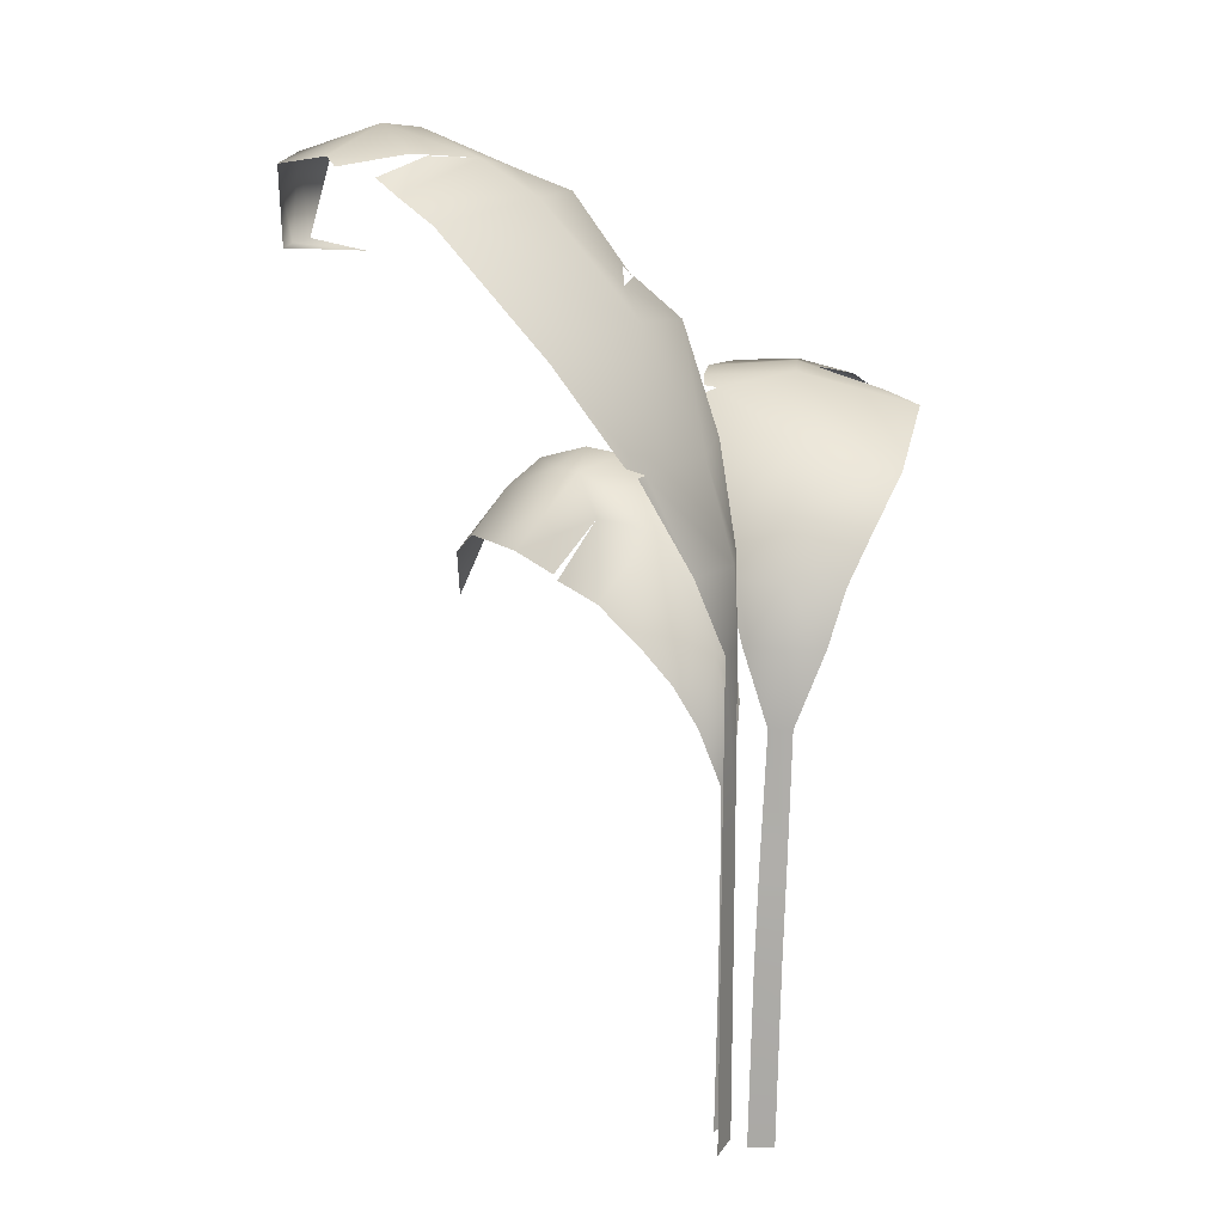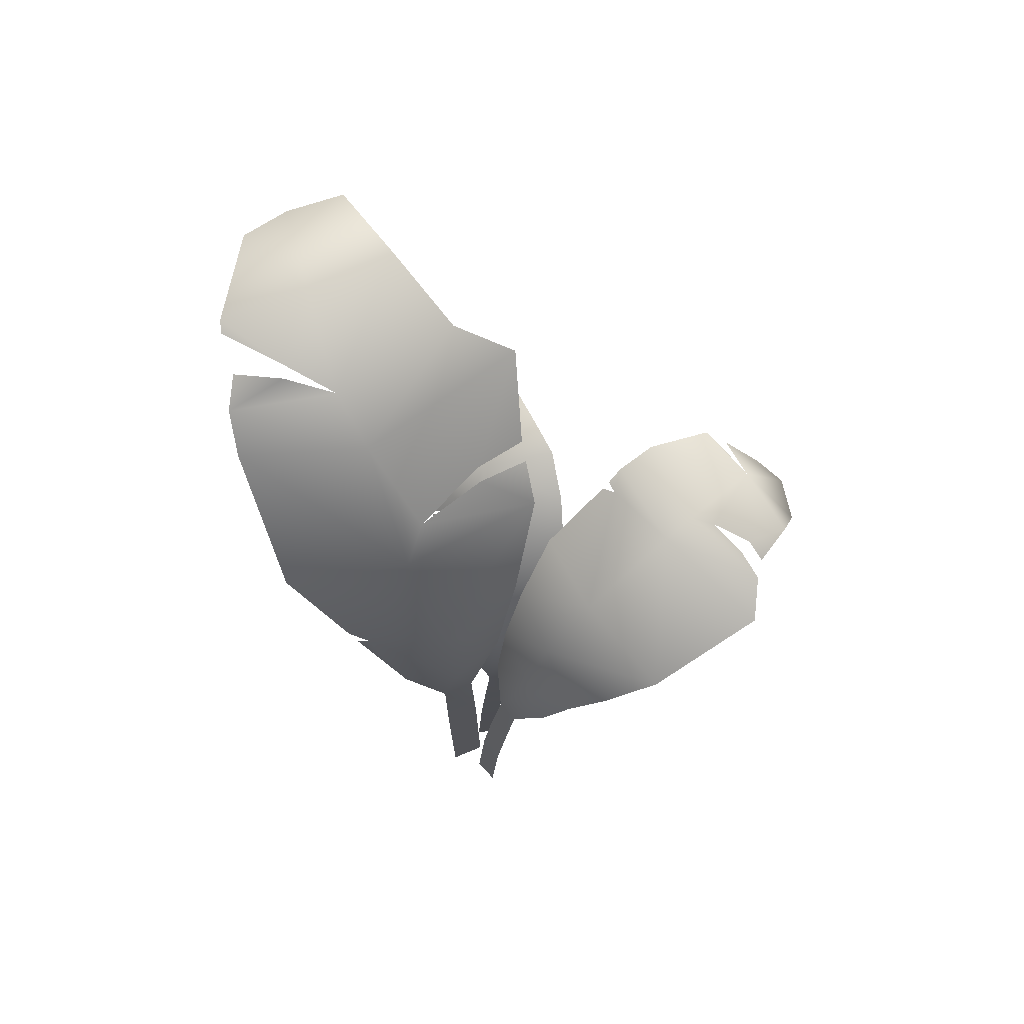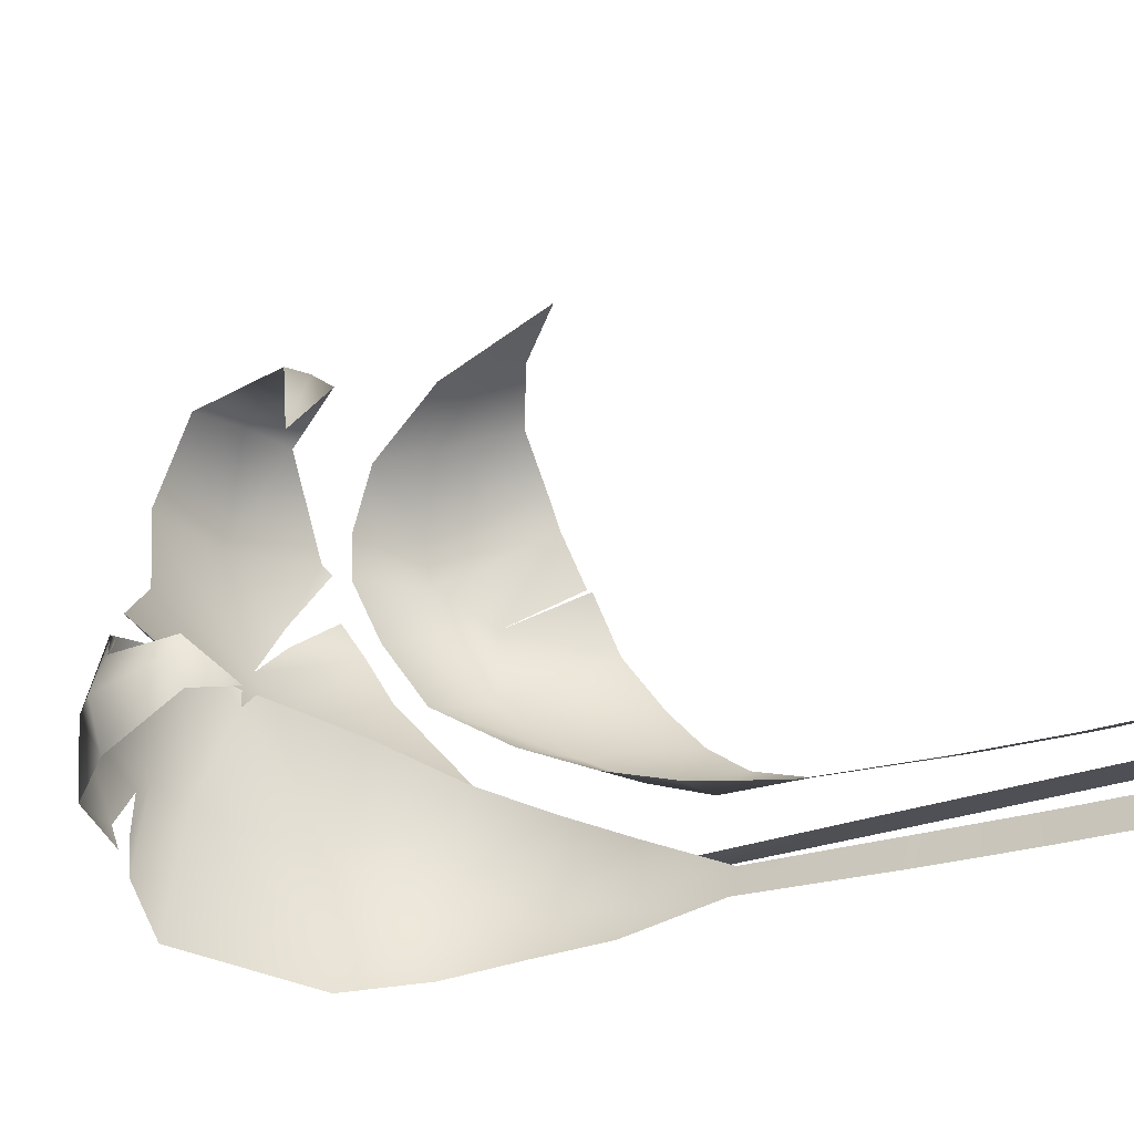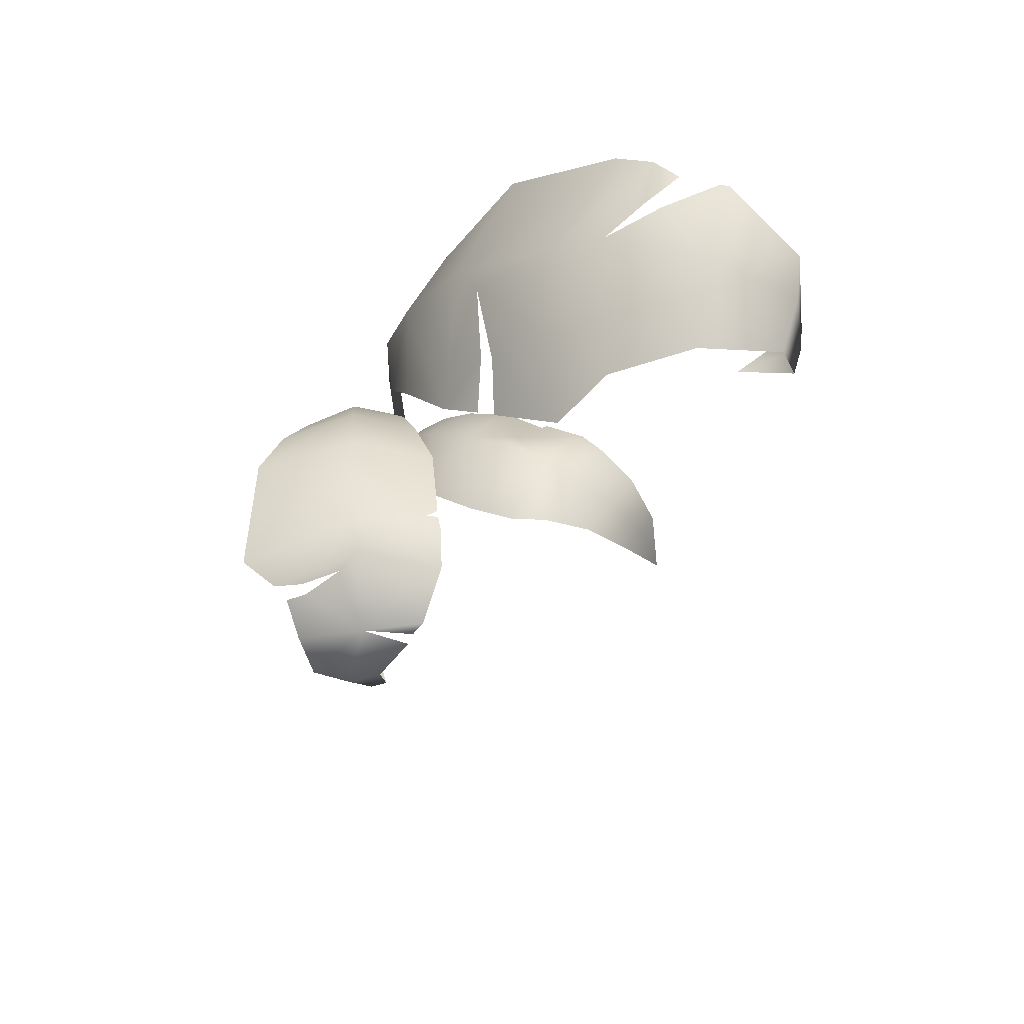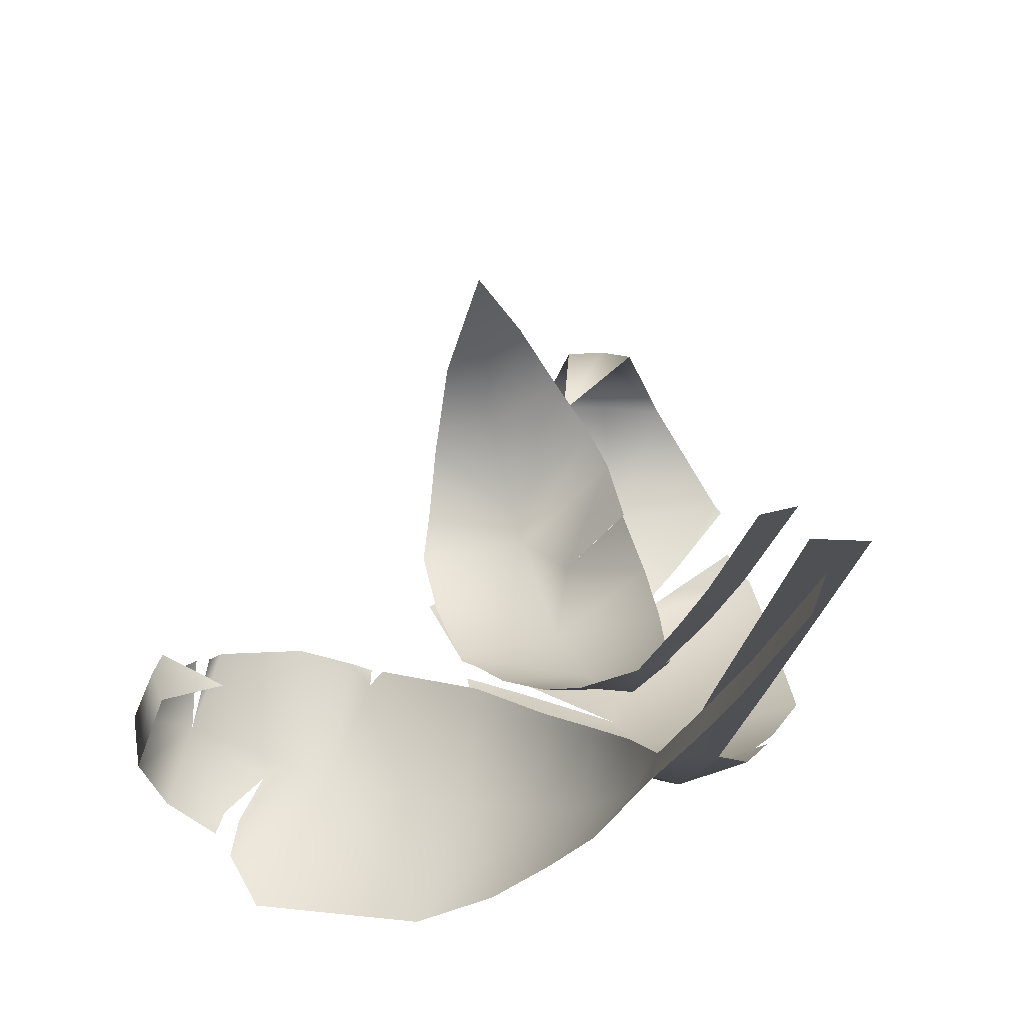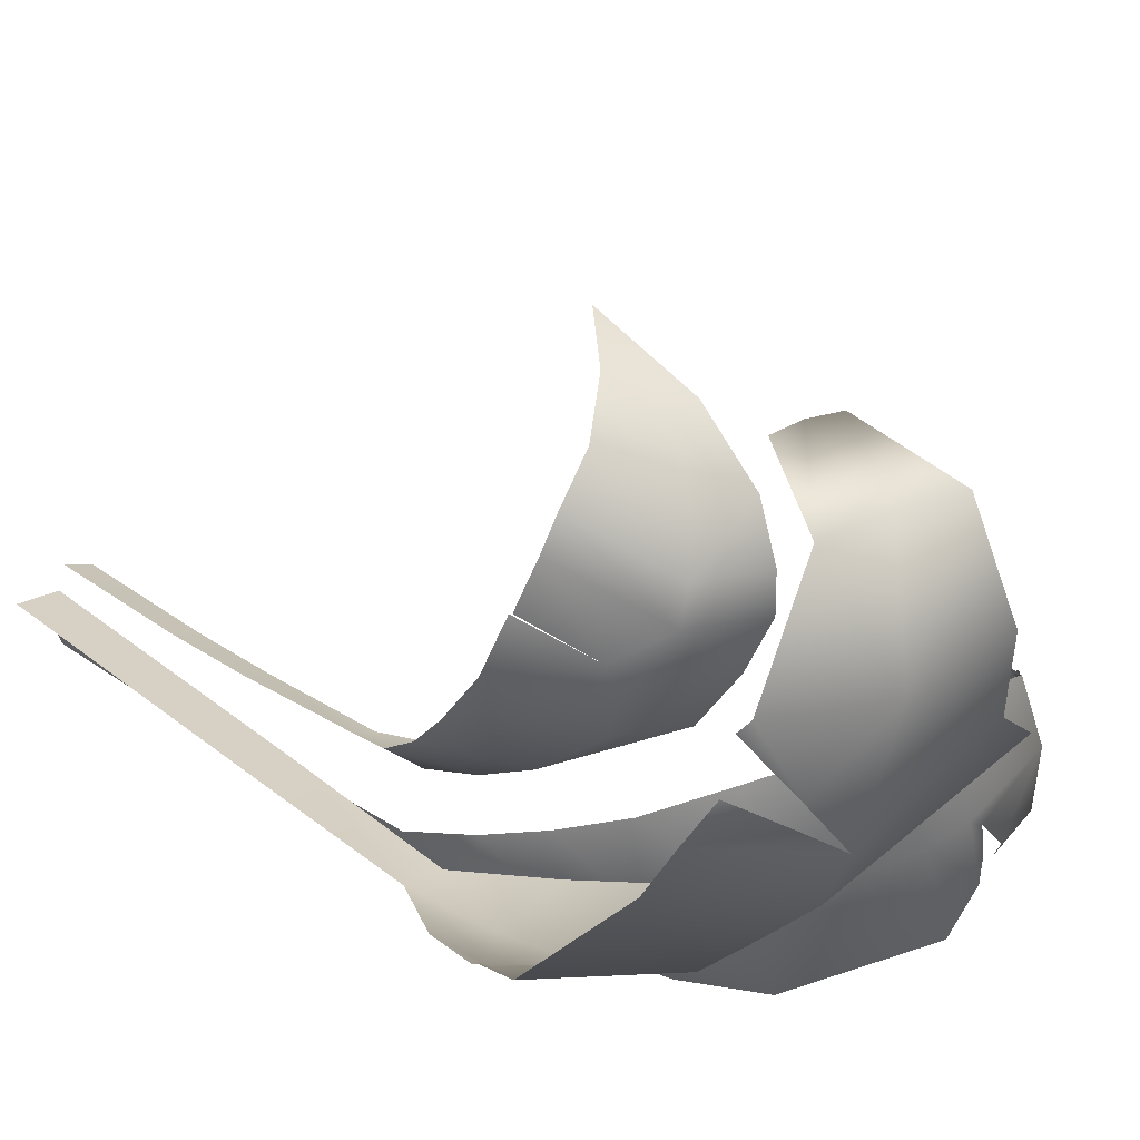
<metadata>
{"format":"obj","ext":"obj","renderer":"f3d","projection":"perspective","resolution":1024,"background":"white","views":[{"elev":17.0,"azim":112.6,"up":"+Y"},{"elev":75.0,"azim":157.6,"up":"+Y"},{"elev":-19.5,"azim":-49.4,"up":"+Z"},{"elev":72.8,"azim":-78.1,"up":"+Y"},{"elev":-18.8,"azim":-6.5,"up":"+Z"},{"elev":26.9,"azim":142.6,"up":"+Z"}]}
</metadata>
<code>
g febg_tropical_003_plant_02
v 0.3662 2.926 0.2694
v 0.2623 2.517 0.1147
v 0.4097 2.923 0.2857
v 0.03663 2.517 0.0334
v 0.1058 2.17 0.03931
v -0.03252 2.17 0.03931
v -0.04154 1.408 0.03931
v 0.1116 1.408 0.03931
v -0.04282 0.8315 0.03931
v 0.1129 0.8315 0.03931
v -0.04409 1.192e-07 0.03931
v 0.1141 1.192e-07 0.03931
v -0.2018 2.517 0.113
v 0.0518 2.944 0.1514
v -0.3476 2.923 0.2413
v -0.5362 3.351 0.4749
v 0.08682 3.444 0.4053
v 0.6065 3.37 0.55
v 0.435 2.963 0.325
v 0.5919 3.84 1.016
v 0.07856 3.895 0.8259
v 0.5579 3.937 1.183
v -0.02609 3.559 0.5199
v -0.3346 3.547 0.6049
v -0.5608 3.463 0.6379
v -0.3468 3.584 0.6581
v -0.6638 3.824 1.011
v -0.5732 3.509 0.7141
v -0.45 3.936 1.177
v 0.119 4.036 1.051
v -0.3196 4.093 1.522
v 0.2994 4.057 1.187
v 0.4846 3.99 1.308
v 0.07107 4.147 1.494
v -0.2293 4.01 1.879
v 0.2922 4.061 1.259
v 0.4504 4.057 1.53
v 0.4691 4.021 1.486
v 0.2265 3.99 1.874
v 0.01939 4.015 1.897
v -0.1648 3.645 1.963
v -0.04057 3.641 1.974
v 0.06313 3.635 1.959
v -0.191 3.603 1.721
v -0.04605 0.7979 -0.04893
v -0.04251 1.192e-07 -0.1568
v -0.002937 1.192e-07 -0.04805
v -0.08499 0.7979 -0.1559
v -0.08473 1.219 -0.0498
v -0.123 1.219 -0.155
v -0.1483 1.797 -0.05368
v -0.1829 1.797 -0.1487
v -0.1859 2.124 -0.1005
v -0.2995 2.112 -0.2445
v -0.1853 2.122 0.07481
v -0.2743 2.379 -0.0738
v -0.4098 2.343 -0.2853
v -0.271 2.363 0.1737
v -0.3971 2.618 -0.03476
v -0.5676 2.552 -0.3454
v -0.3952 2.585 0.2758
v -0.7917 2.742 -0.3902
v -0.6288 2.881 0.03635
v -1.058 3.067 0.1609
v -1.304 2.91 -0.3137
v -0.5921 2.808 0.4155
v -1.393 2.942 -0.1418
v -0.9367 2.995 0.4692
v -0.8972 2.974 0.5125
v -0.9999 3.031 0.5533
v -0.9317 3.001 0.5234
v -1.172 3.039 0.5952
v -1.2 3.084 0.2047
v -1.366 2.98 -0.01432
v -1.531 3.025 0.31
v -1.44 3.015 0.5682
v -1.482 2.943 0.5271
v -1.288 3.047 0.1466
v -1.414 3.002 0.01767
v -1.606 2.926 0.02377
v -1.444 2.937 -0.07113
v -1.704 2.732 0.09898
v -1.723 2.776 0.2751
v -1.525 2.919 0.5142
v -1.66 2.774 0.4046
v -1.671 2.512 0.3487
v -1.636 2.49 0.2568
v -1.639 2.511 0.4135
v -1.443 2.468 0.3049
v -0.109 2.246 0.6684
v -0.1688 2.307 0.8716
v -0.3234 2.542 0.7617
v -0.3608 2.516 0.5179
v -0.08965 2.091 0.473
v -0.2939 2.257 0.3147
v -0.09453 1.946 0.3346
v -0.2532 2.037 0.2098
v -0.1086 1.774 0.2283
v -0.2196 1.81 0.139
v -0.1657 1.514 0.1476
v -0.3769 1.813 0.1488
v -0.4622 2.038 0.2016
v -0.2475 1.521 0.1243
v -0.5657 2.261 0.2901
v -0.2146 1.007 0.1039
v -0.121 1.004 0.1298
v -0.193 0.6308 0.09744
v -0.09577 0.6299 0.1238
v -0.171 1.192e-07 0.0979
v -0.07088 1.192e-07 0.1247
v -0.6798 2.494 0.4302
v -0.4079 2.643 0.7334
v -0.747 2.62 0.6318
v -0.4494 2.698 0.8966
v -0.7831 2.707 0.8333
v -0.763 2.73 0.9969
v -0.2025 2.403 1.075
v -0.1616 2.334 0.8856
v -0.2622 2.408 1.192
v -0.4876 2.696 1.023
v -0.7493 2.667 1.202
v -0.568 2.576 1.277
v -0.3734 2.399 1.354
v -0.734 2.423 1.402
v -0.507 2.276 1.494
v -0.6142 2.351 1.451
v -0.6706 2.028 1.563
g febg_tropical_003_plant_02_0
f 3 2 1
f 2 4 1
f 4 2 5
f 4 5 6
f 6 5 7
f 5 8 7
f 9 7 8
f 10 9 8
f 11 9 10
f 12 11 10
f 4 6 13
f 4 13 14
f 14 1 4
f 13 15 14
f 15 16 14
f 14 17 1
f 16 17 14
f 17 18 1
f 18 19 1
f 20 18 17
f 21 20 17
f 22 20 21
f 17 16 23
f 21 17 23
f 16 24 23
f 16 25 24
f 26 21 23
f 27 21 26
f 28 27 26
f 21 27 29
f 30 21 29
f 30 22 21
f 30 29 31
f 30 32 22
f 22 32 33
f 34 30 31
f 34 31 35
f 30 34 36
f 34 37 36
f 37 38 36
f 39 37 34
f 40 34 35
f 40 39 34
f 40 35 41
f 39 40 42
f 42 40 41
f 43 39 42
f 44 42 41
f 44 43 42
f 47 46 45
f 46 48 45
f 45 48 49
f 48 50 49
f 51 49 50
f 52 51 50
f 53 51 52
f 53 52 54
f 53 55 51
f 53 54 56
f 55 53 56
f 54 57 56
f 58 55 56
f 56 57 59
f 58 56 59
f 57 60 59
f 61 58 59
f 60 62 59
f 59 63 61
f 62 63 59
f 63 62 64
f 62 65 64
f 63 66 61
f 64 65 67
f 63 68 66
f 64 68 63
f 66 68 69
f 70 68 64
f 71 68 70
f 72 70 64
f 73 64 67
f 73 72 64
f 73 67 74
f 72 73 75
f 76 72 75
f 76 75 77
f 78 73 74
f 75 73 78
f 79 75 78
f 80 75 79
f 81 80 79
f 75 80 82
f 83 75 82
f 84 75 83
f 85 84 83
f 86 83 82
f 85 83 86
f 87 86 82
f 88 85 86
f 89 86 87
f 89 88 86
f 92 91 90
f 92 90 93
f 93 90 94
f 95 93 94
f 94 96 95
f 96 97 95
f 96 98 97
f 98 99 97
f 99 98 100
f 99 101 97
f 101 102 97
f 97 102 95
f 99 103 101
f 99 100 103
f 102 104 95
f 103 100 105
f 100 106 105
f 107 105 106
f 108 107 106
f 109 107 108
f 110 109 108
f 104 111 95
f 111 93 95
f 93 111 112
f 111 113 112
f 112 113 114
f 112 92 93
f 92 112 114
f 113 115 114
f 114 115 116
f 117 92 114
f 118 92 117
f 119 117 114
f 120 114 116
f 120 119 114
f 120 116 121
f 119 120 122
f 122 120 121
f 123 119 122
f 122 121 124
f 125 123 122
f 126 122 124
f 126 125 122
f 127 126 124
f 127 125 126

</code>
